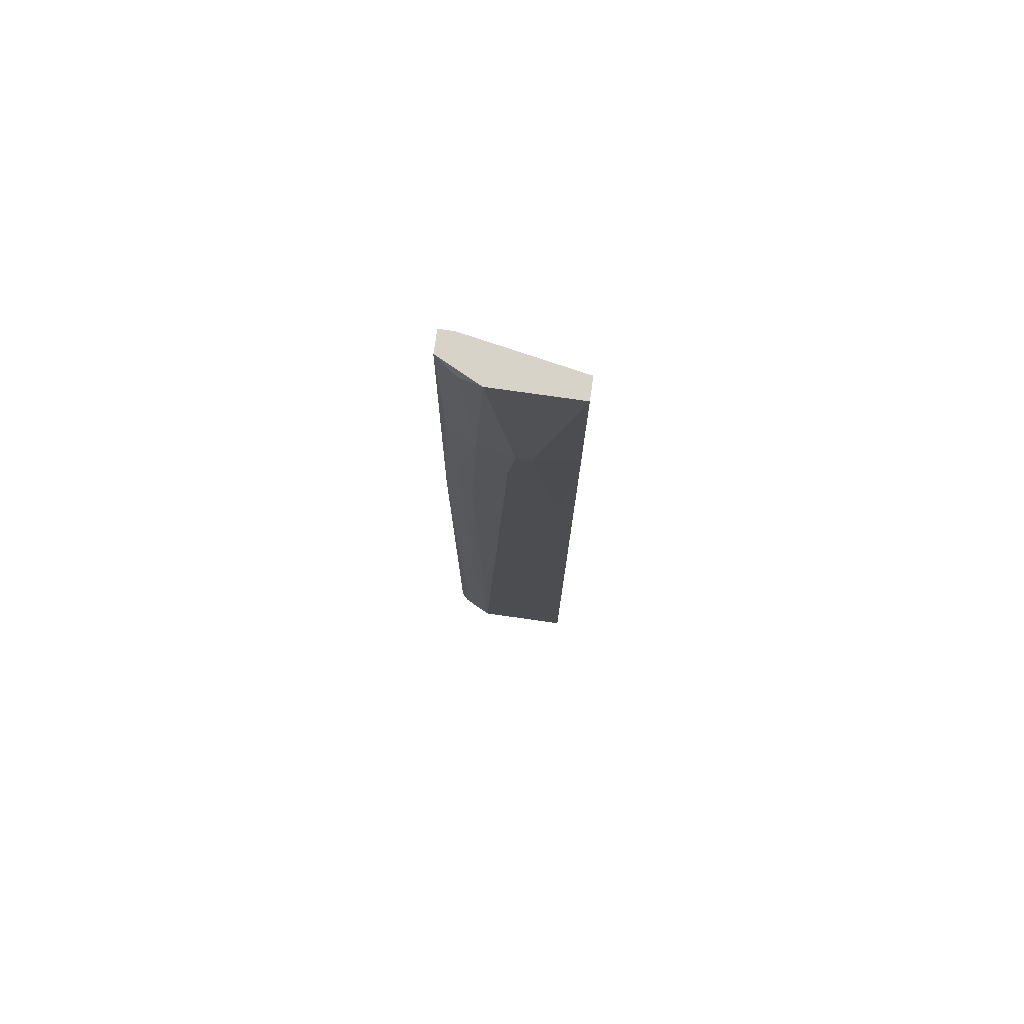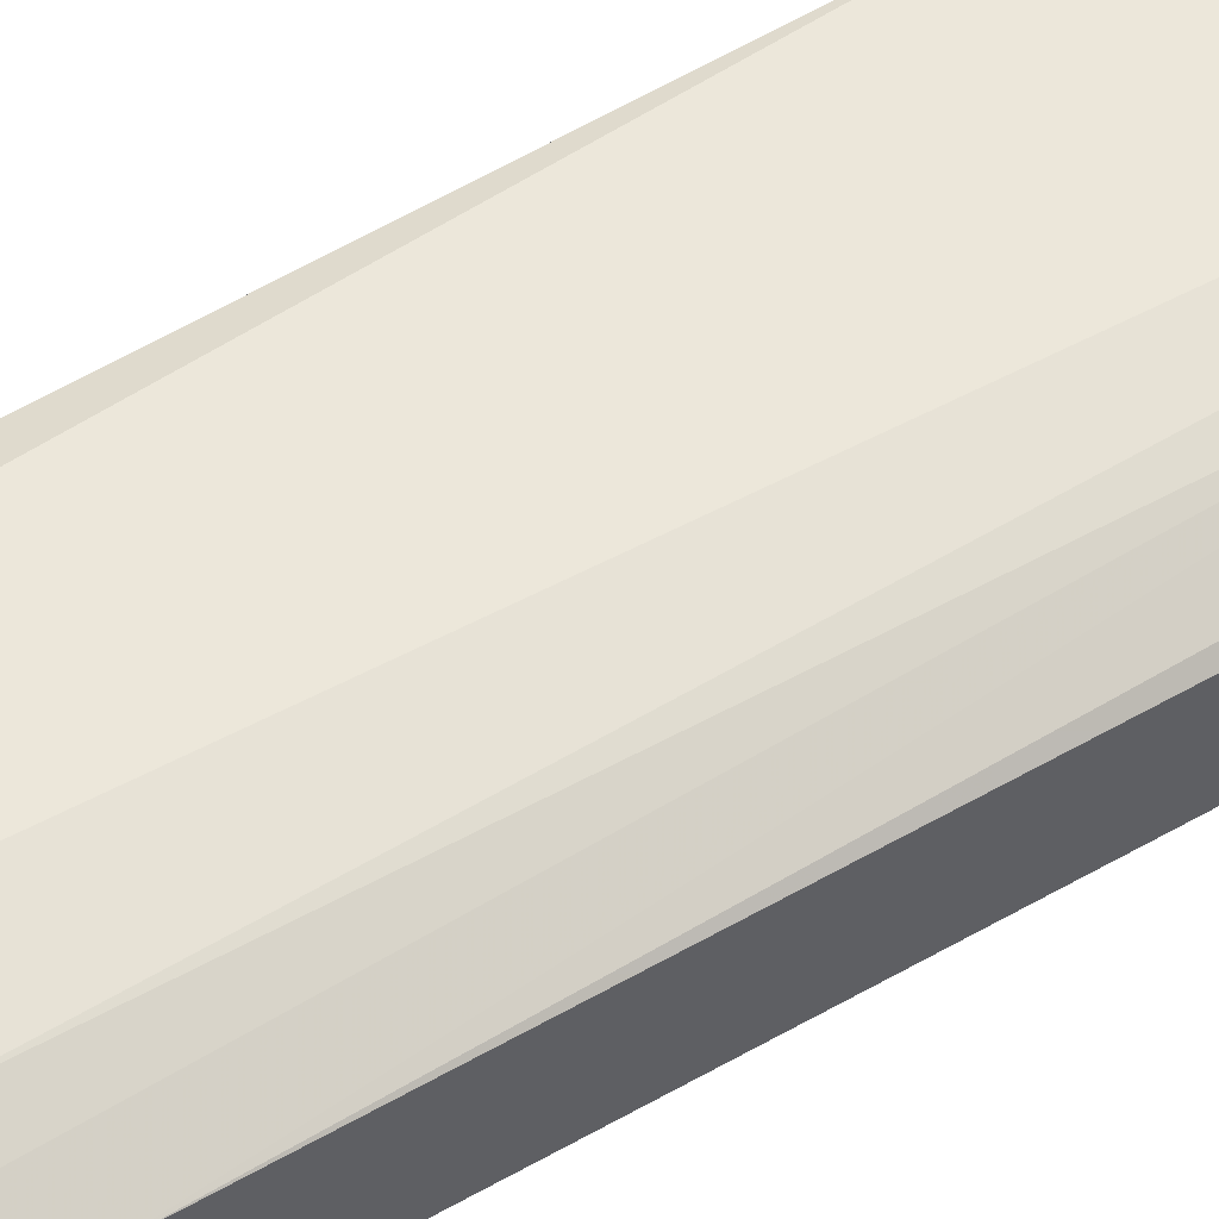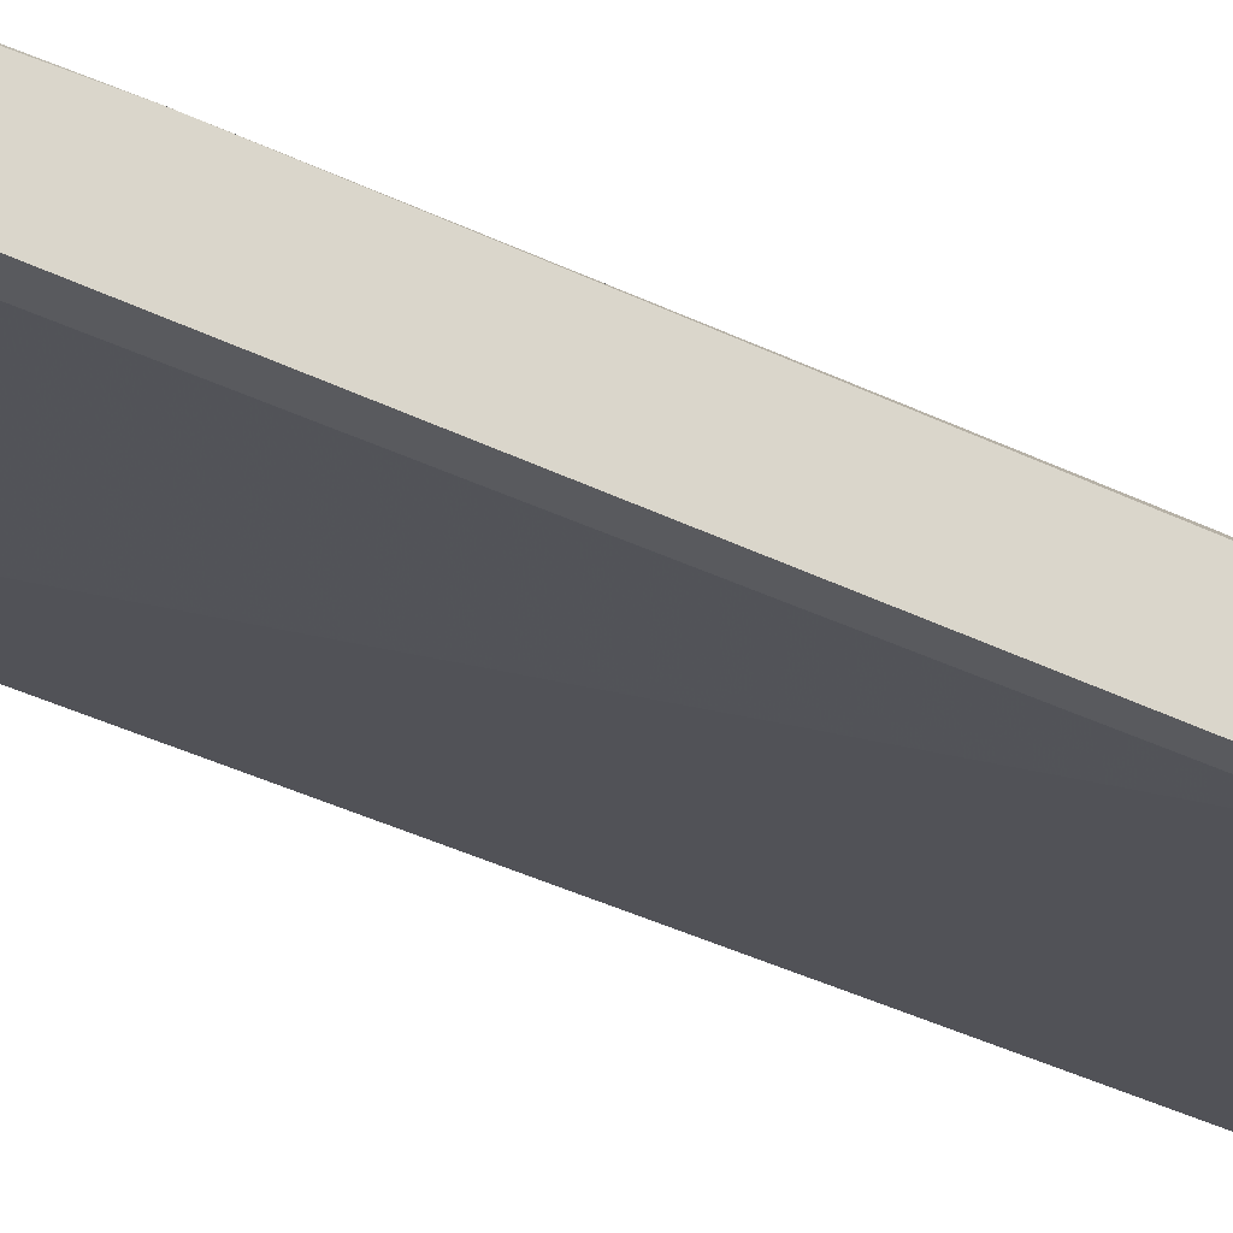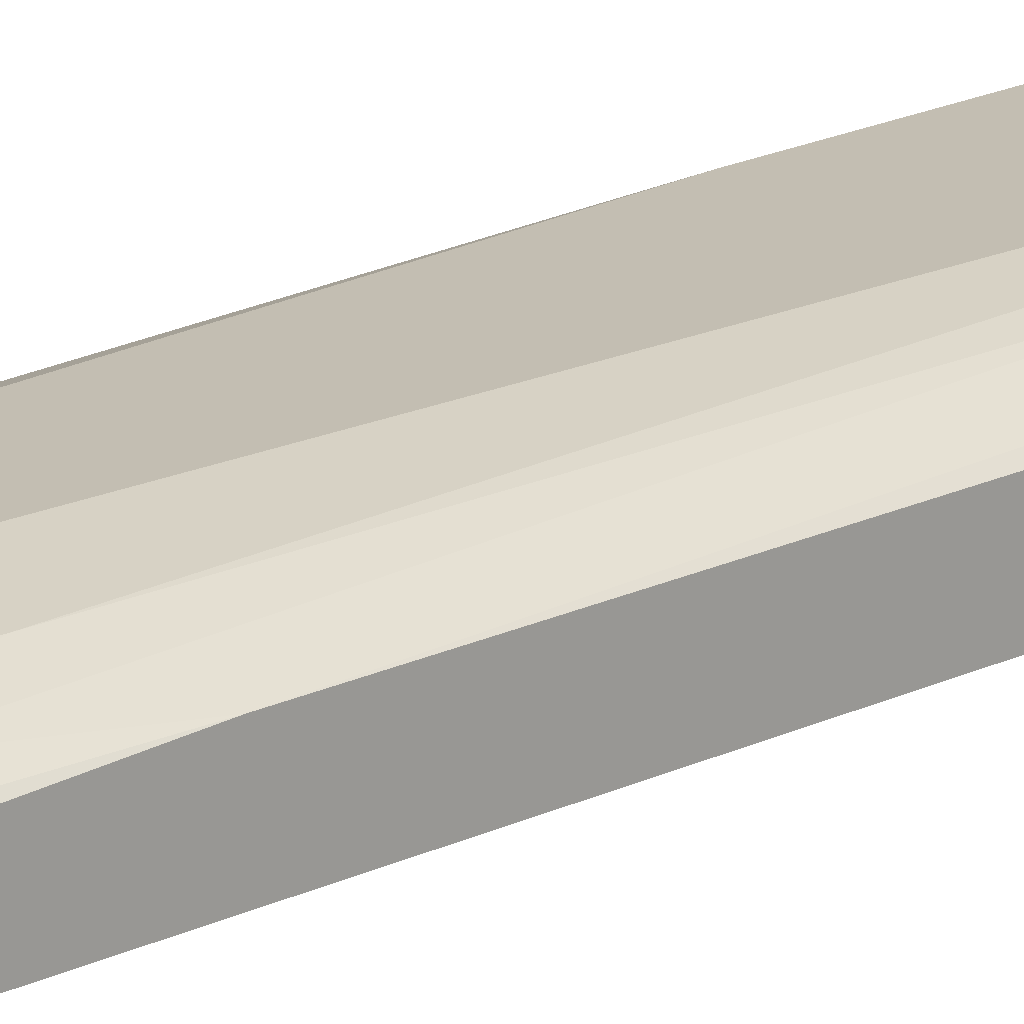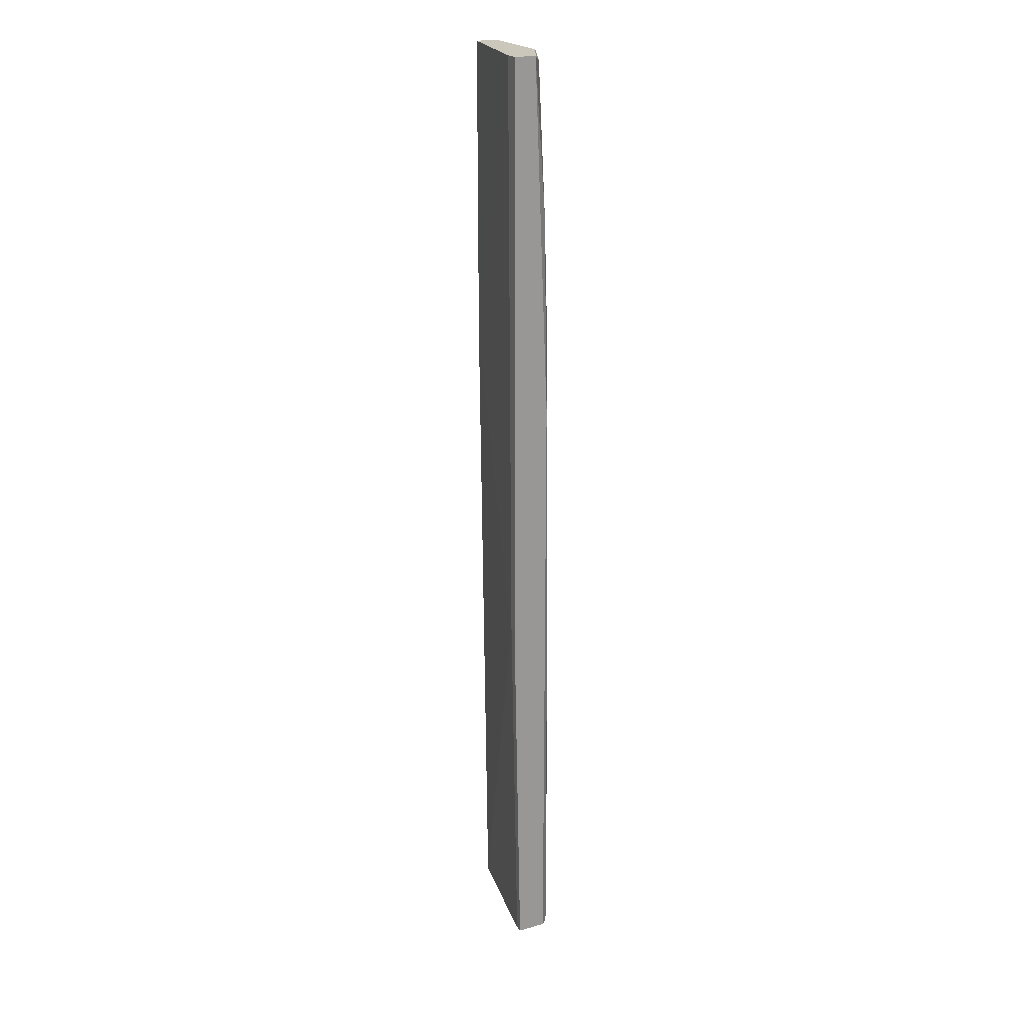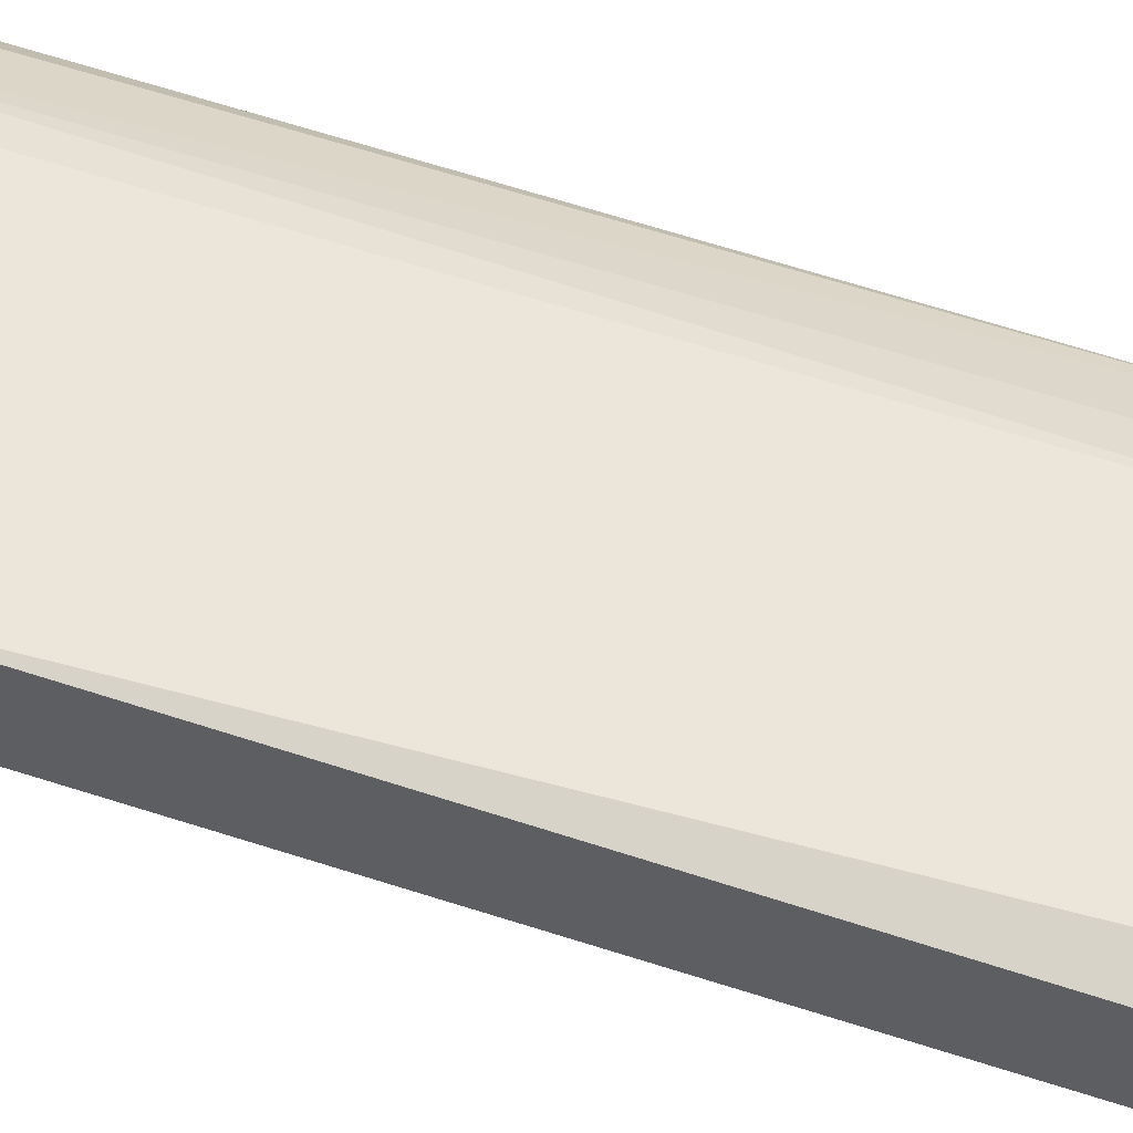
<metadata>
{"format":"obj","ext":"obj","renderer":"f3d","projection":"perspective","resolution":1024,"background":"white","views":[{"elev":76.7,"azim":-171.9,"up":"+Z"},{"elev":53.1,"azim":57.7,"up":"+Y"},{"elev":-31.3,"azim":53.1,"up":"+Y"},{"elev":17.5,"azim":44.9,"up":"+Y"},{"elev":21.6,"azim":63.9,"up":"+Z"},{"elev":57.4,"azim":-71.0,"up":"+Y"}]}
</metadata>
<code>
v 0.002939 0.02028 0.05755
v 0.00199 0.02028 0.06514
v 0.009601 0.01266 0.08517
v 0.009601 0.01837 0.04896
v 0.01056 0.01266 0.007094
v 0.01056 0.01837 -0.02147
v 0.01056 0.01837 -0.04243
v 0.01056 0.01362 -0.04243
v 0.01056 0.01742 0.06514
v 8.6e-05 0.02028 0.06514
v 0.007697 0.01933 0.0423
v 0.008652 0.01933 -0.003385
v 0.008652 0.01742 0.08419
v -0.003723 0.02028 0.0423
v 0.01151 0.01266 0.007094
v 0.01151 0.01266 0.08517
v 0.01151 0.01552 0.08517
v 0.01151 0.01362 -0.04243
v 0.01151 0.01742 0.0385
v 0.01151 0.01742 -0.04243
v -0.00563 0.01552 0.04515
v -0.00563 0.01552 0.08517
v -0.00563 0.01933 0.06514
v -0.00563 0.01837 0.08517
v -0.00563 0.02028 0.005183
v -0.00563 0.02028 -0.04243
v -0.00563 0.01647 -0.04243
v 0.005793 0.01837 0.08517
v 0.006748 0.01933 0.06514
v 0.006748 0.02028 -0.04243
f 6 20 7
f 18 26 30
f 30 26 10
f 22 26 27
f 26 18 27
f 17 22 3
f 22 17 24
f 26 22 24
f 17 18 20
f 18 30 20
f 18 17 16
f 17 3 16
f 3 5 16
f 22 27 21
f 3 22 21
f 27 5 21
f 5 3 21
f 10 26 14
f 17 20 19
f 17 13 28
f 24 17 28
f 10 24 28
f 13 29 28
f 30 10 1
f 26 24 23
f 24 10 23
f 10 14 23
f 19 20 6
f 27 18 8
f 18 5 8
f 5 27 8
f 13 17 9
f 29 13 9
f 4 29 9
f 17 19 9
f 19 4 9
f 4 19 12
f 6 30 12
f 19 6 12
f 14 26 25
f 26 23 25
f 23 14 25
f 5 18 15
f 18 16 15
f 16 5 15
f 10 28 2
f 28 29 2
f 1 10 2
f 29 1 2
f 29 4 11
f 30 1 11
f 1 29 11
f 12 30 11
f 4 12 11
f 20 30 7
f 30 6 7

</code>
